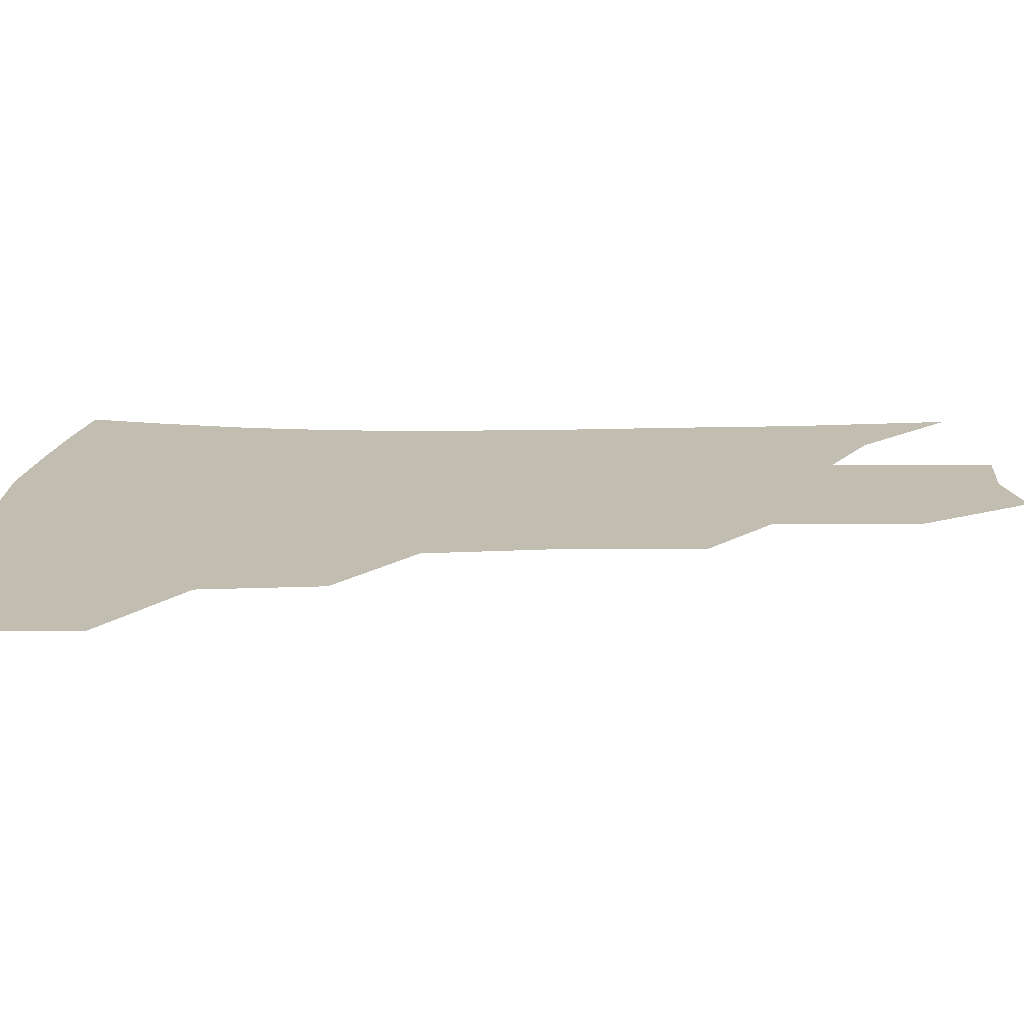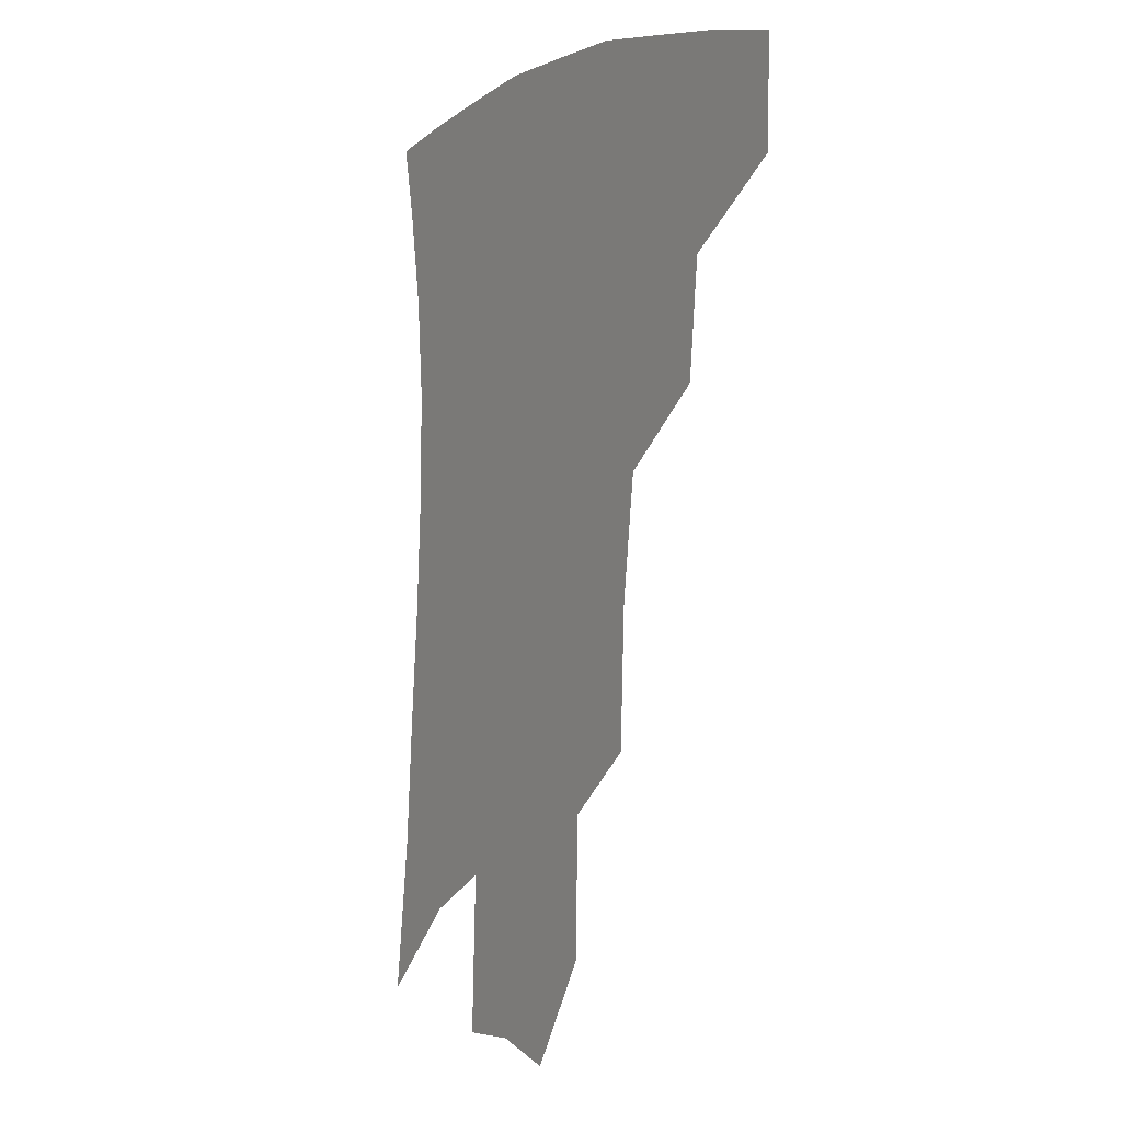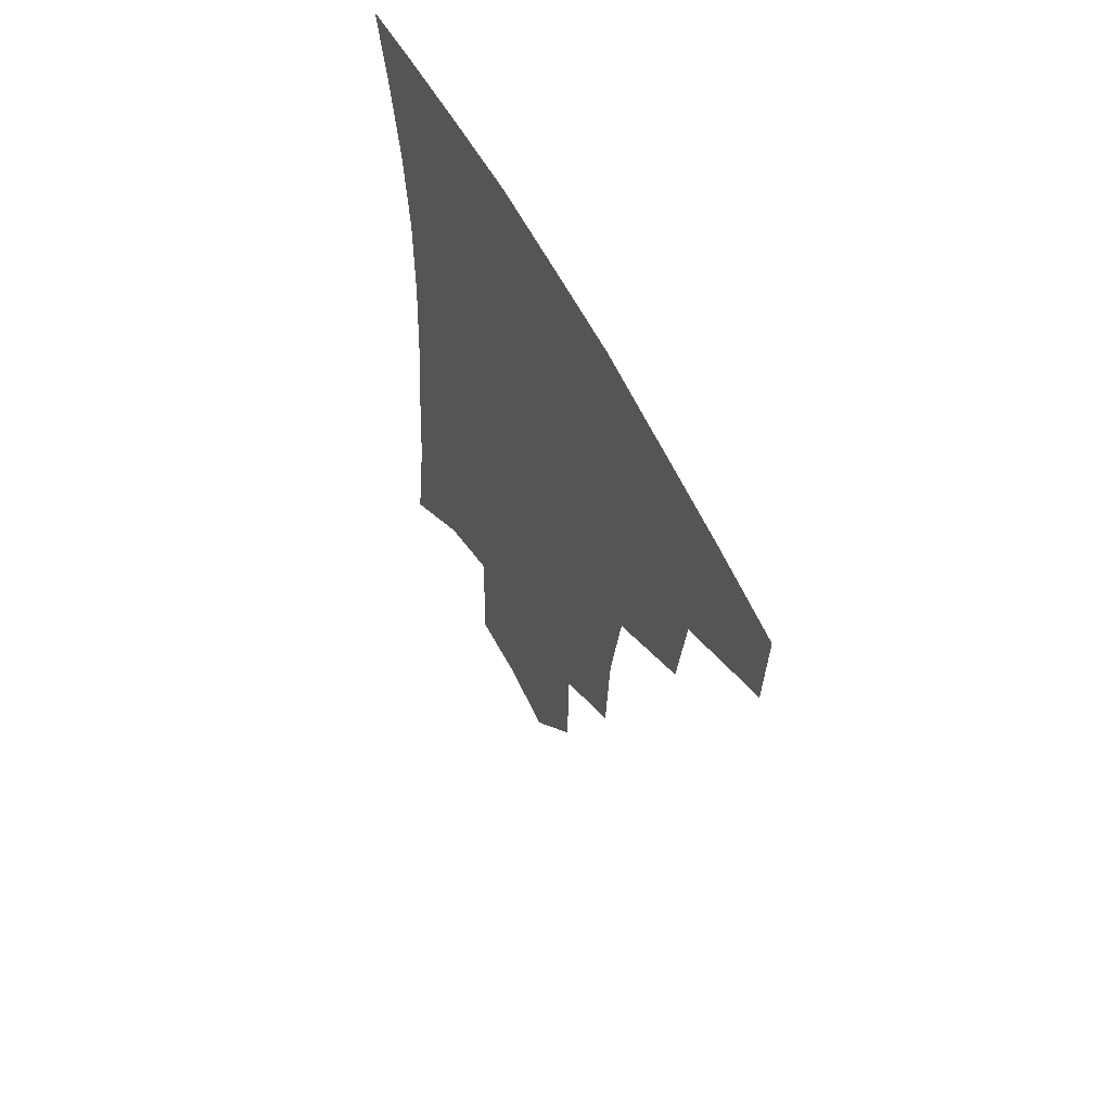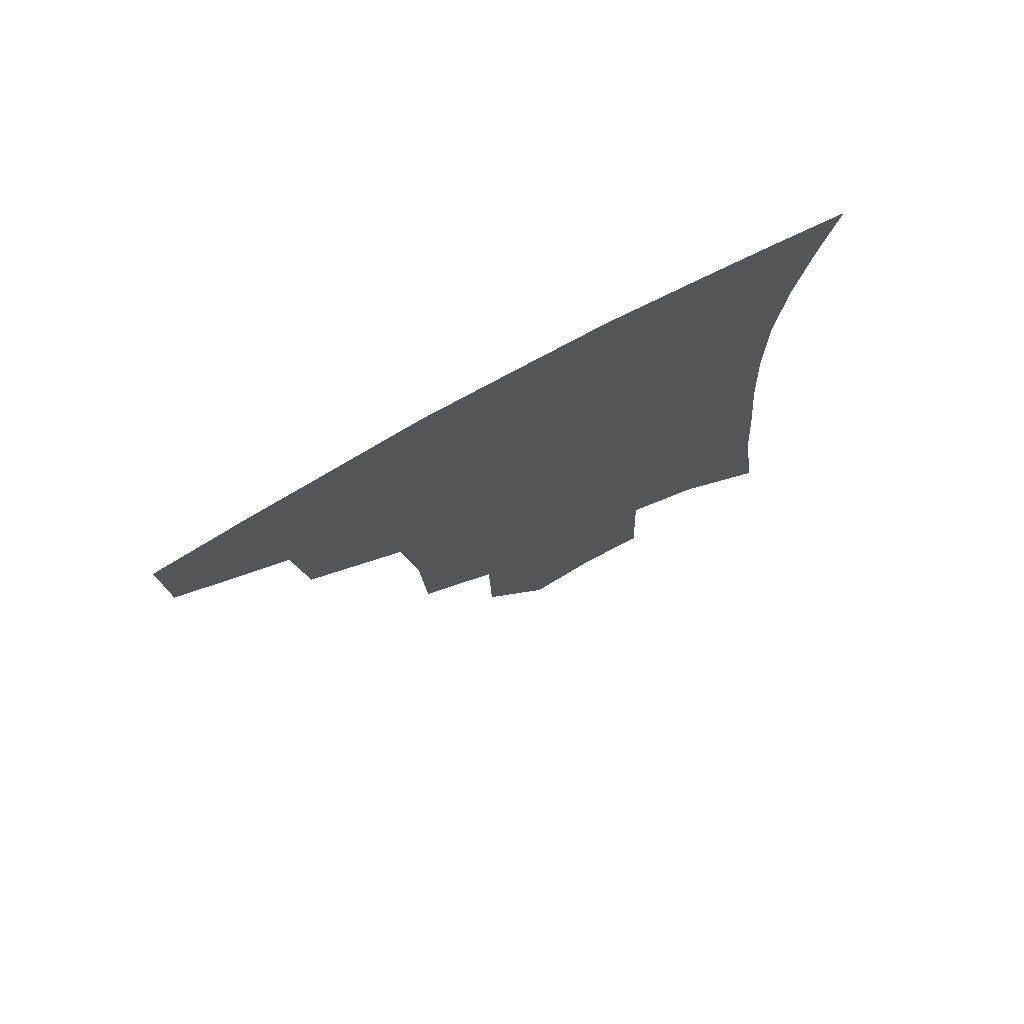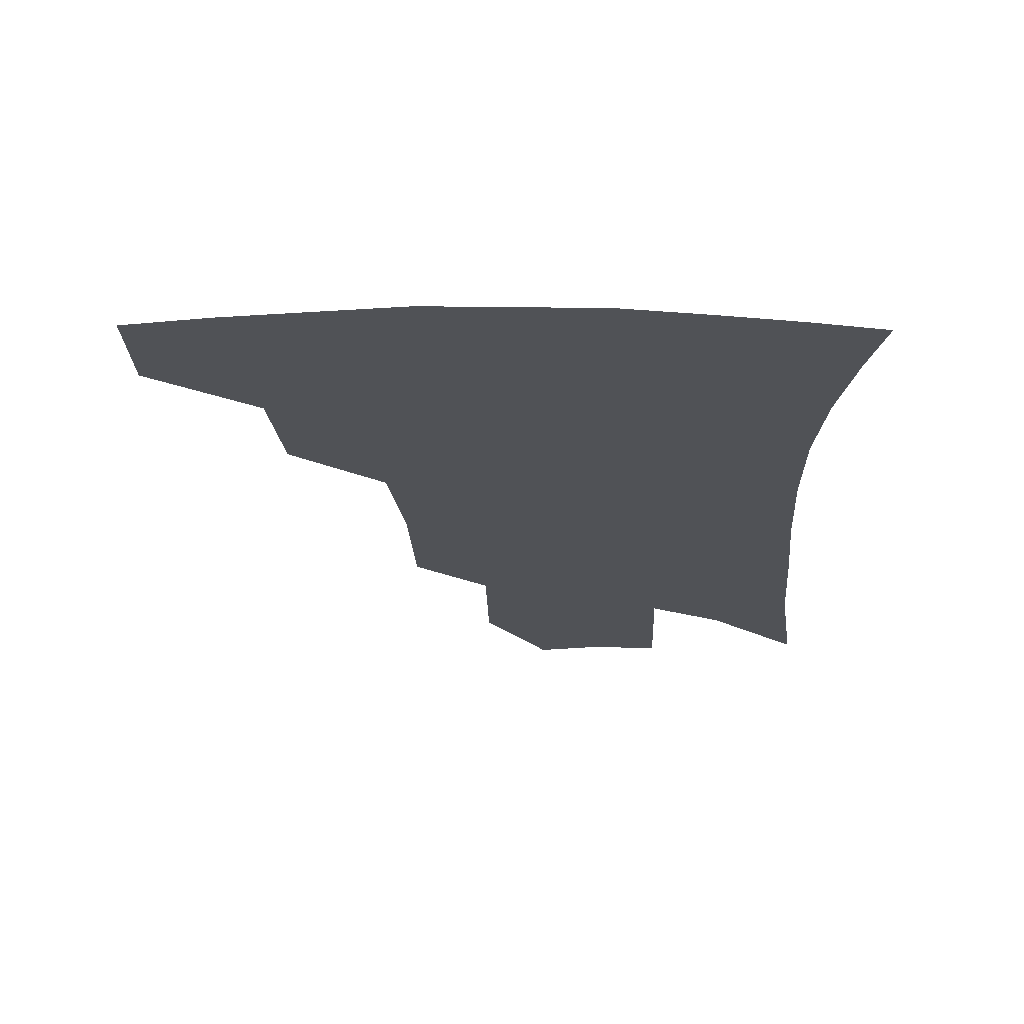
<metadata>
{"format":"obj","ext":"obj","renderer":"f3d","projection":"perspective","resolution":1024,"background":"white","views":[{"elev":16.9,"azim":-88.4,"up":"+Z"},{"elev":-2.0,"azim":-120.9,"up":"+Y"},{"elev":62.6,"azim":-118.2,"up":"+Y"},{"elev":76.1,"azim":-28.3,"up":"+Y"},{"elev":69.2,"azim":1.0,"up":"+Y"}]}
</metadata>
<code>
v 466.9 375.8 0
v 466.1 408.3 0
v 503.4 318.9 0
v 499.8 353.9 0
v 498.1 387.1 0
v 492.7 414 0
v 539 216.7 0
v 537.2 258.7 0
v 532.3 296.3 0
v 530.7 337.7 0
v 528.2 366.5 0
v 524.2 391.9 0
v 519.9 418.5 0
v 563.6 154.9 0
v 562.8 197.4 0
v 561.3 242.4 0
v 557.9 275.1 0
v 555.4 312.1 0
v 553.9 343.3 0
v 553 371.7 0
v 550.1 395.7 0
v 546.3 422.7 0
v 584.4 121 0
v 585 173.4 0
v 583.3 217 0
v 580.9 250.8 0
v 578.6 286 0
v 577.3 319.9 0
v 576.6 347.2 0
v 576.3 373.2 0
v 575.6 397.3 0
v 573.9 423.2 0
v 605.4 126.4 0
v 604.6 178.7 0
v 602.4 218.1 0
v 600.2 255.7 0
v 598.6 290.1 0
v 598.1 322 0
v 598.7 349 0
v 599.7 374.1 0
v 600.7 397.5 0
v 599.7 423.4 0
v 626.6 125.3 0
v 624.6 174.8 0
v 621.8 217.7 0
v 619.6 255.3 0
v 618.5 288 0
v 618.5 318.5 0
v 619.6 348.3 0
v 621.9 373.4 0
v 624.4 396.4 0
v 626.4 420.2 0
v 648.4 162 0
v 643.1 209 0
v 641 245.1 0
v 638.9 280.8 0
v 638.3 314.1 0
v 640.1 342.8 0
v 643.2 369.5 0
v 647.4 394.1 0
v 651.1 416.8 0
v 678.3 133.1 0
v 671.5 182.2 0
v 668.4 220.6 0
v 664.7 259.2 0
v 662.4 295.7 0
v 661.9 330.1 0
v 664.3 361 0
v 668.9 389.9 0
v 673.5 412.9 0
f 4 5 1
f 1 5 2
f 5 6 2
f 9 10 3
f 3 10 4
f 10 11 4
f 4 11 5
f 11 12 5
f 5 12 6
f 12 13 6
f 15 16 7
f 7 16 8
f 16 17 8
f 8 17 9
f 17 18 9
f 9 18 10
f 18 19 10
f 10 19 11
f 19 20 11
f 11 20 12
f 20 21 12
f 12 21 13
f 21 22 13
f 23 24 14
f 14 24 15
f 24 25 15
f 15 25 16
f 25 26 16
f 16 26 17
f 26 27 17
f 17 27 18
f 27 28 18
f 18 28 19
f 28 29 19
f 19 29 20
f 29 30 20
f 20 30 21
f 30 31 21
f 21 31 22
f 31 32 22
f 23 33 24
f 33 34 24
f 24 34 25
f 34 35 25
f 25 35 26
f 35 36 26
f 26 36 27
f 36 37 27
f 27 37 28
f 37 38 28
f 28 38 29
f 38 39 29
f 29 39 30
f 39 40 30
f 30 40 31
f 40 41 31
f 31 41 32
f 41 42 32
f 33 43 34
f 43 44 34
f 34 44 35
f 44 45 35
f 35 45 36
f 45 46 36
f 36 46 37
f 46 47 37
f 37 47 38
f 47 48 38
f 38 48 39
f 48 49 39
f 39 49 40
f 49 50 40
f 40 50 41
f 50 51 41
f 41 51 42
f 51 52 42
f 44 53 45
f 53 54 45
f 45 54 46
f 54 55 46
f 46 55 47
f 55 56 47
f 47 56 48
f 56 57 48
f 48 57 49
f 57 58 49
f 49 58 50
f 58 59 50
f 50 59 51
f 59 60 51
f 51 60 52
f 60 61 52
f 53 62 54
f 62 63 54
f 54 63 55
f 63 64 55
f 55 64 56
f 64 65 56
f 56 65 57
f 65 66 57
f 57 66 58
f 66 67 58
f 58 67 59
f 67 68 59
f 59 68 60
f 68 69 60
f 60 69 61
f 69 70 61

</code>
